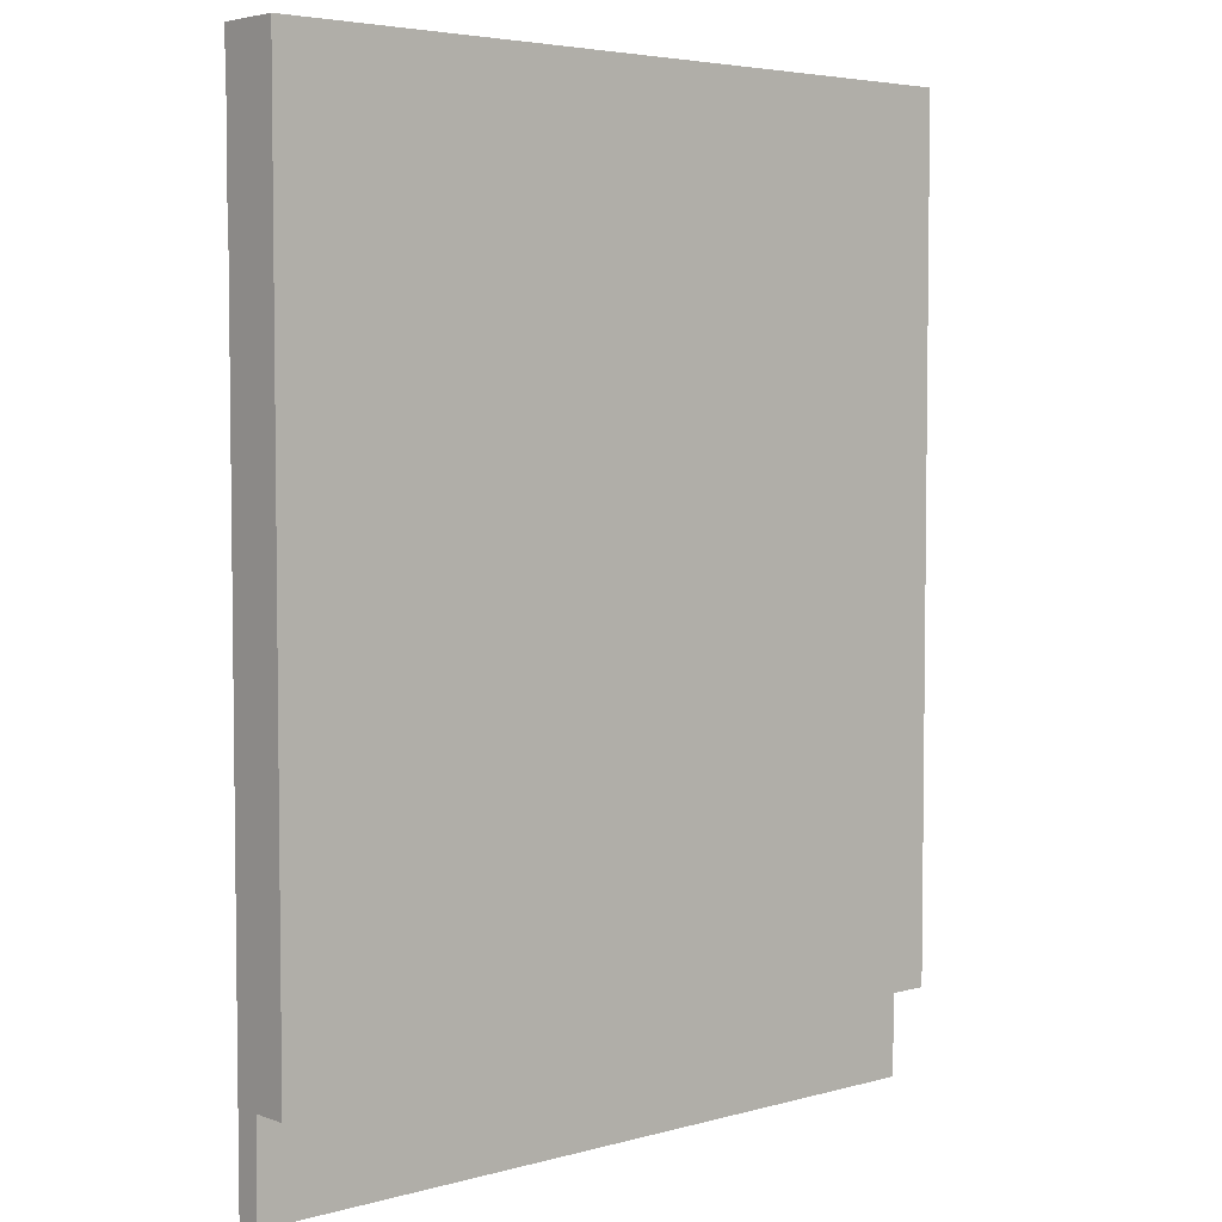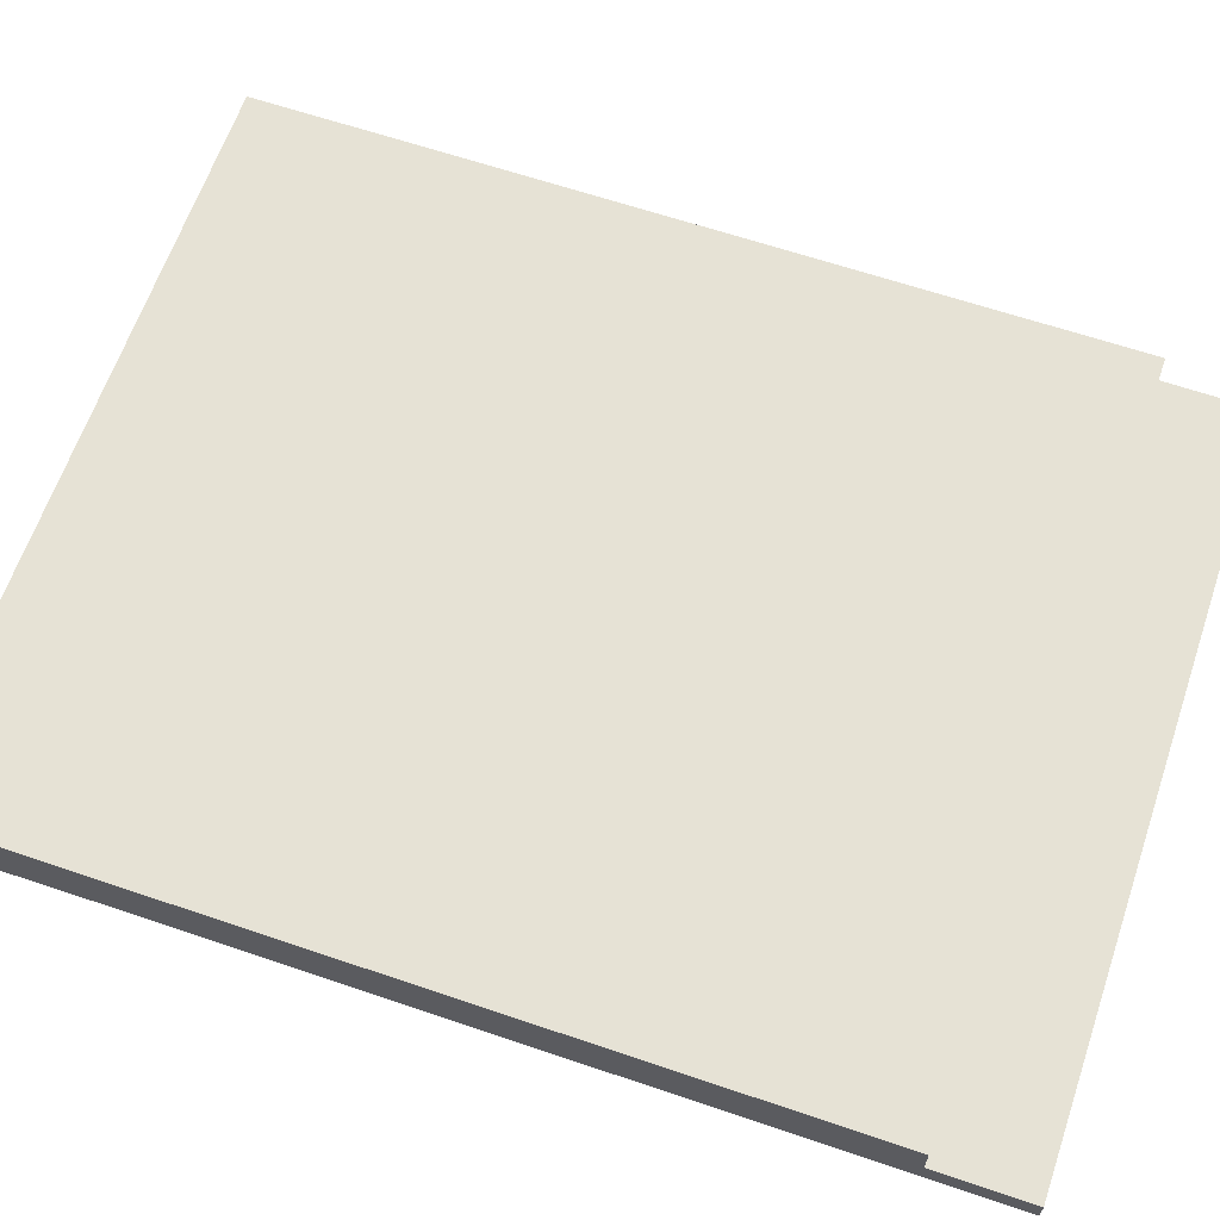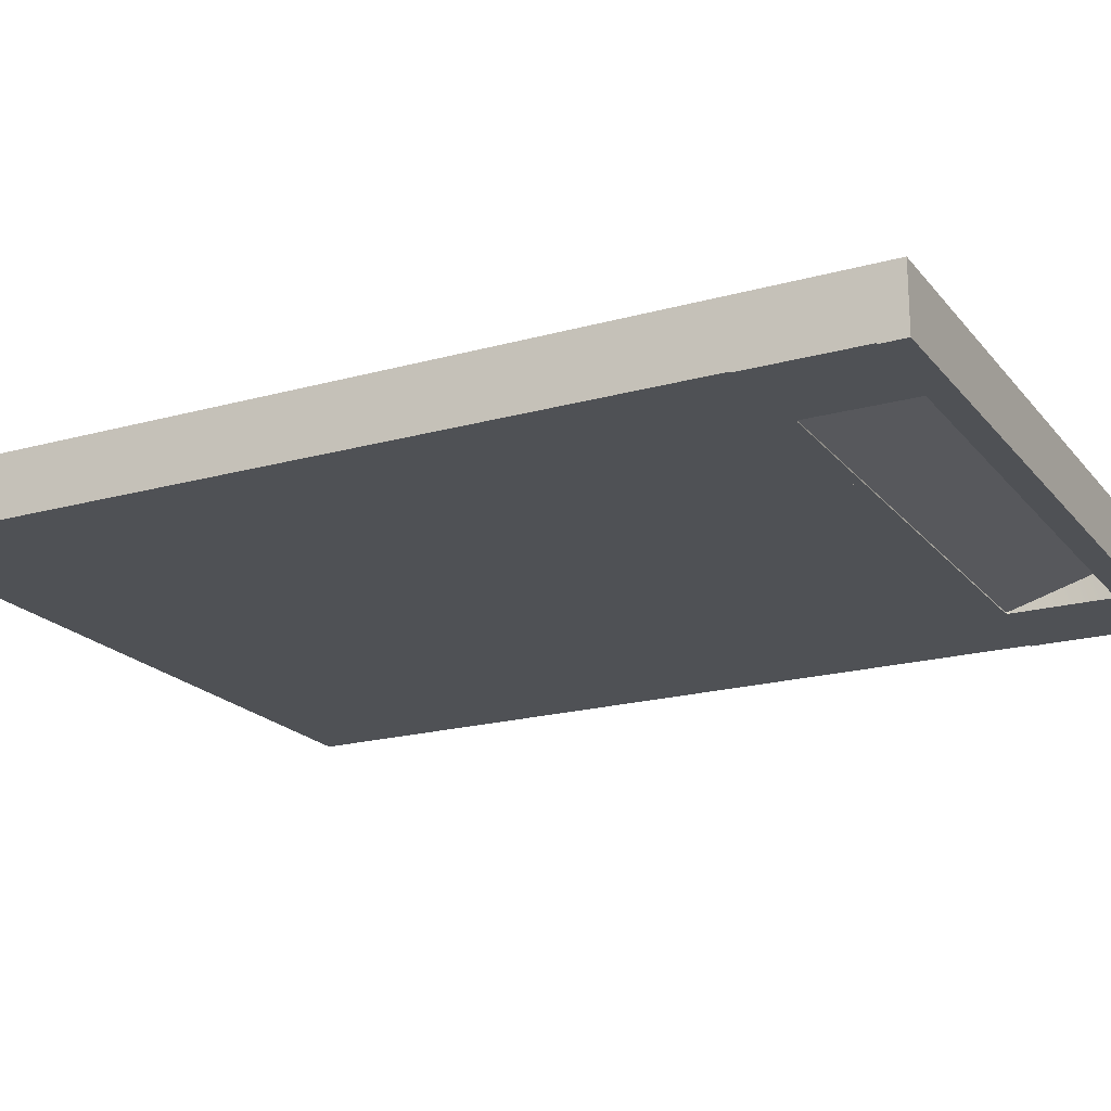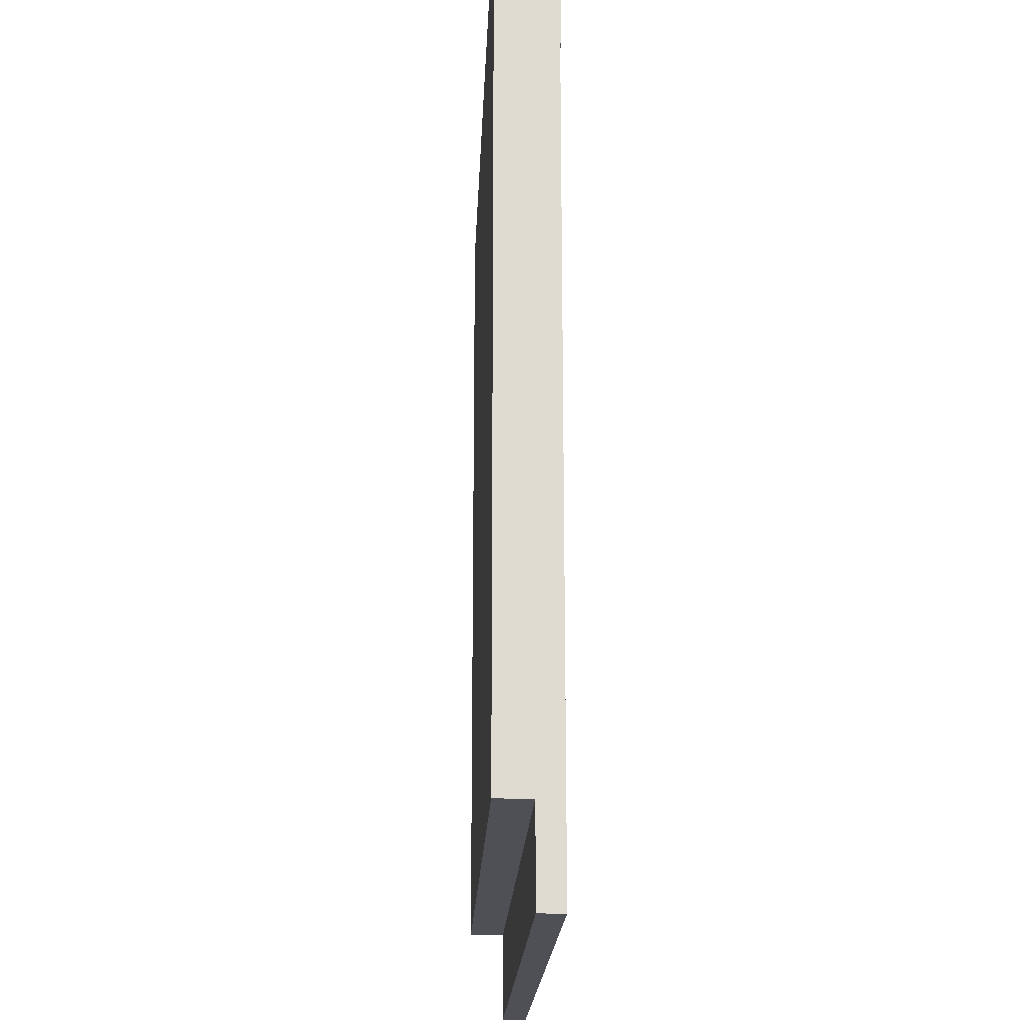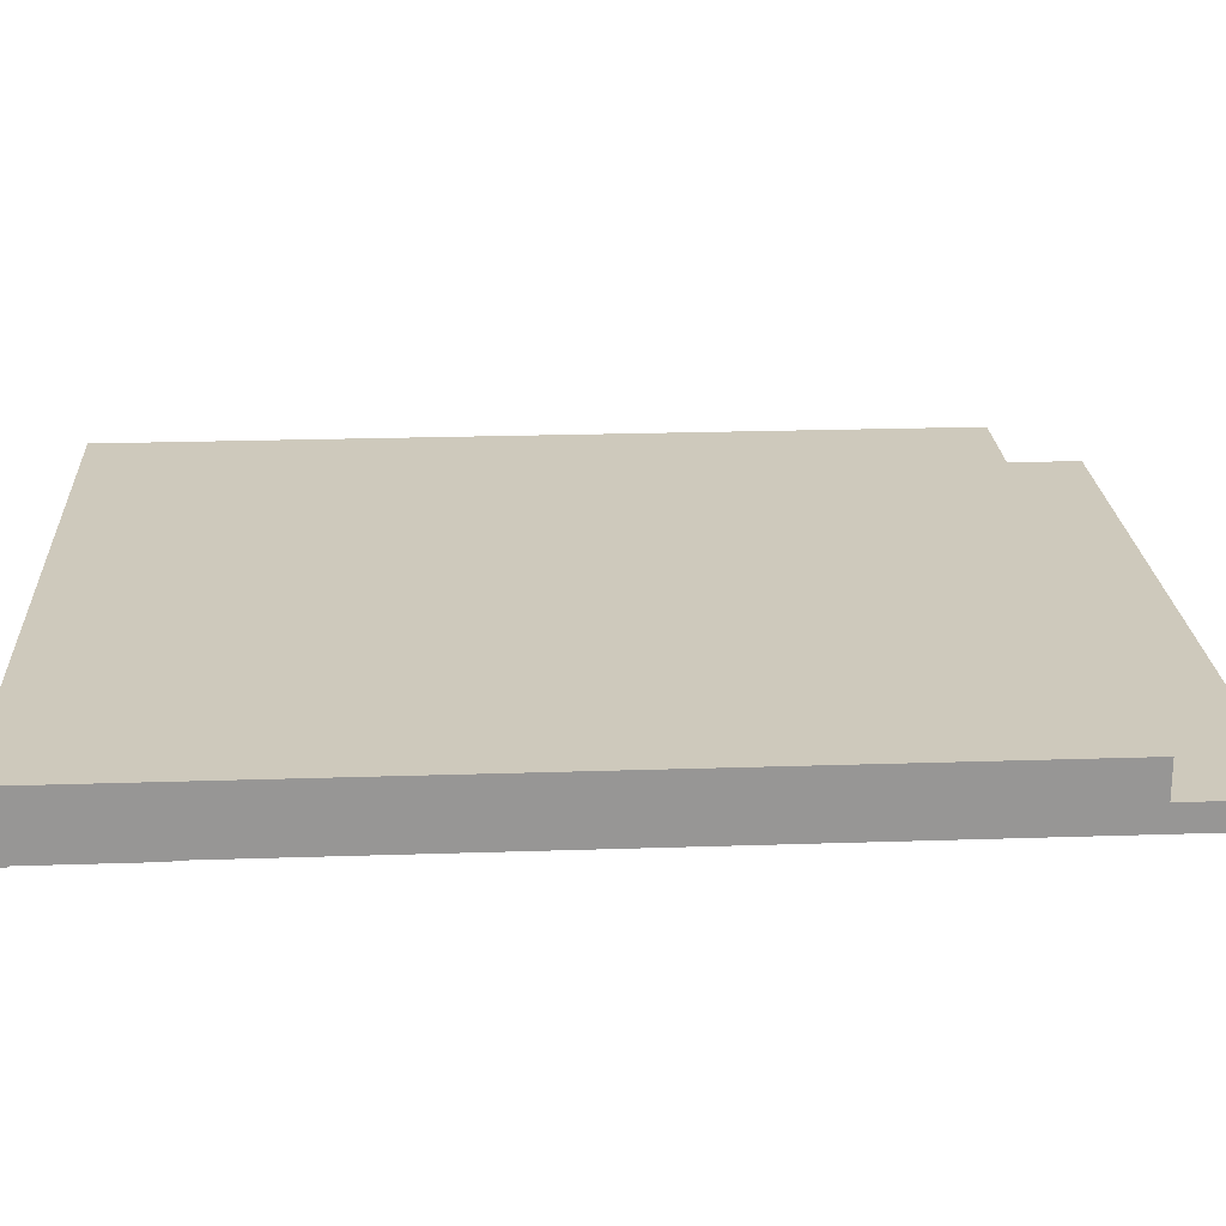
<metadata>
{"format":"obj","ext":"obj","renderer":"f3d","projection":"perspective","resolution":1024,"background":"white","views":[{"elev":4.5,"azim":-41.2,"up":"+Y"},{"elev":63.9,"azim":-71.1,"up":"+Z"},{"elev":-19.9,"azim":117.2,"up":"+Z"},{"elev":-19.3,"azim":87.7,"up":"+Y"},{"elev":22.4,"azim":-93.3,"up":"+Z"}]}
</metadata>
<code>
v 0.2118 -0.2093 -0.063
v 0.2118 -0.2093 -0.07587
v 0.2136 -0.2093 -0.06943
v 0.2071 -0.2093 -0.05829
v 0.2136 -0.175 -0.06943
v 0.2118 -0.175 -0.063
v 0.2071 -0.2093 -0.08058
v 0.2118 -0.175 -0.07587
v 0.2071 -0.175 -0.05829
v 0.2007 -0.2093 -0.0823
v 0.2071 -0.175 -0.08058
v 0.2007 -0.2093 -0.05656
v 0.2007 -0.175 -0.0823
v 0.2007 -0.175 -0.05656
v 0.1943 -0.2093 -0.08058
v 0.1943 -0.175 -0.08058
v 0.1943 -0.2093 -0.05829
v 0.1943 -0.175 -0.05829
v 0.1895 -0.2093 -0.07587
v 0.1895 -0.175 -0.07587
v 0.1895 -0.175 -0.063
v 0.1895 -0.2093 -0.063
v 0.1878 -0.2093 -0.06943
v 0.1878 -0.175 -0.06943
v 0.2118 -0.2093 0.2132
v 0.2118 -0.2093 0.2003
v 0.2136 -0.2093 0.2067
v 0.2071 -0.2093 0.2179
v 0.2136 -0.175 0.2067
v 0.2118 -0.175 0.2132
v 0.2071 -0.2093 0.1956
v 0.2118 -0.175 0.2003
v 0.2071 -0.175 0.2179
v 0.2007 -0.2093 0.1939
v 0.2071 -0.175 0.1956
v 0.2007 -0.2093 0.2196
v 0.2007 -0.175 0.1939
v 0.2007 -0.175 0.2196
v 0.1943 -0.2093 0.1956
v 0.1943 -0.175 0.1956
v 0.1943 -0.2093 0.2179
v 0.1943 -0.175 0.2179
v 0.1895 -0.2093 0.2003
v 0.1895 -0.175 0.2003
v 0.1895 -0.175 0.2132
v 0.1895 -0.2093 0.2132
v 0.1878 -0.2093 0.2067
v 0.1878 -0.175 0.2067
v -0.1895 -0.2093 0.2132
v -0.1895 -0.2093 0.2003
v -0.1878 -0.2093 0.2067
v -0.1943 -0.2093 0.2179
v -0.1878 -0.175 0.2067
v -0.1895 -0.175 0.2132
v -0.1943 -0.2093 0.1956
v -0.1895 -0.175 0.2003
v -0.1943 -0.175 0.2179
v -0.2007 -0.2093 0.1939
v -0.1943 -0.175 0.1956
v -0.2007 -0.2093 0.2196
v -0.2007 -0.175 0.1939
v -0.2007 -0.175 0.2196
v -0.2071 -0.2093 0.1956
v -0.2071 -0.175 0.1956
v -0.2071 -0.2093 0.2179
v -0.2071 -0.175 0.2179
v -0.2118 -0.2093 0.2003
v -0.2118 -0.175 0.2003
v -0.2118 -0.175 0.2132
v -0.2118 -0.2093 0.2132
v -0.2136 -0.2093 0.2067
v -0.2136 -0.175 0.2067
v -0.1895 -0.2093 -0.063
v -0.1895 -0.2093 -0.07587
v -0.1878 -0.2093 -0.06943
v -0.1943 -0.2093 -0.05829
v -0.1878 -0.175 -0.06943
v -0.1895 -0.175 -0.063
v -0.1943 -0.2093 -0.08058
v -0.1895 -0.175 -0.07587
v -0.1943 -0.175 -0.05829
v -0.2007 -0.2093 -0.0823
v -0.1943 -0.175 -0.08058
v -0.2007 -0.2093 -0.05656
v -0.2007 -0.175 -0.0823
v -0.2007 -0.175 -0.05656
v -0.2071 -0.2093 -0.08058
v -0.2071 -0.175 -0.08058
v -0.2071 -0.2093 -0.05829
v -0.2071 -0.175 -0.05829
v -0.2118 -0.2093 -0.07587
v -0.2118 -0.175 -0.07587
v -0.2118 -0.175 -0.063
v -0.2118 -0.2093 -0.063
v -0.2136 -0.2093 -0.06943
v -0.2136 -0.175 -0.06943
v -0.2479 0.5179 -0.1555
v 0.2479 0.5179 0.2704
v 0.2479 0.5179 -0.1555
v -0.2479 0.5179 0.2704
v 0.2479 0.5173 -0.1555
v -0.2479 -0.06159 -0.05725
v -0.2479 0.5173 0.2704
v 0.2479 -0.06159 -0.05725
v -0.2479 0.5173 -0.1555
v -0.2479 -0.07341 0.2407
v 0.2479 0.5173 0.2704
v 0.2479 -0.09324 -0.05725
v 0.2479 -0.06159 -0.1561
v -0.2479 0.5173 -0.1561
v -0.2479 -0.175 0.2407
v 0.2479 0.5173 0.2711
v 0.2479 -0.07341 0.2407
v -0.2479 -0.05231 0.2711
v -0.2479 -0.09324 -0.05725
v 0.2479 0.5173 -0.1561
v -0.2479 -0.06159 -0.1561
v -0.2479 0.5173 0.2711
v 0.2479 -0.05231 0.2711
v 0.2479 -0.175 0.2407
v -0.2479 -0.1526 -0.1034
v 0.2479 -0.175 -0.1034
v 0.2479 -0.1526 -0.1034
v -0.2479 -0.175 -0.1034
v 0.2473 0.5167 -0.1608
v -0.2473 -0.05563 -0.1608
v 0.2473 -0.05563 -0.1608
v -0.2473 0.5167 -0.1608
v 0.2473 -0.05563 -0.1852
v -0.2473 -0.05563 -0.1852
v -0.2473 -0.1189 -0.1852
v 0.2473 -0.1189 -0.1852
v 0.2473 -0.1189 -0.2023
v -0.2473 -0.1189 -0.2023
v -0.2473 0.5167 -0.2036
v 0.2473 0.5167 -0.2036
v -0.2473 0.4996 -0.203
v -0.2473 0.423 -0.2023
v 0.2473 0.423 -0.2023
v 0.2473 0.4996 -0.2036
v -0.2473 0.4996 -0.2036
v 0.2473 0.423 -0.203
v 0.2473 0.4996 -0.203
v -0.1762 0.4996 -0.203
v -0.2473 0.423 -0.203
v 0.1762 0.4996 -0.203
v -0.1762 0.4316 -0.203
v -0.1748 0.4292 -0.203
v 0.1748 0.4292 -0.203
v 0.1762 0.4316 -0.203
v -0.1762 0.4938 -0.183
v -0.1758 0.4302 -0.203
v -0.1734 0.4288 -0.203
v 0.1734 0.4288 -0.203
v 0.1758 0.4302 -0.203
v 0.1762 0.4316 -0.2013
v 0.1762 0.4938 -0.183
v -0.1762 0.4316 -0.2013
v -0.1734 0.4288 -0.2021
v -0.1748 0.4292 -0.202
v 0.1748 0.4292 -0.202
v 0.1758 0.4302 -0.2017
v -0.1758 0.4302 -0.2017
v 0.1734 0.4288 -0.2021
g mesh1_mesh1-geometry
f 1 2 3
f 2 1 4
f 2 5 3
f 3 6 1
f 6 4 1
f 2 4 7
f 5 2 8
f 6 3 5
f 4 6 9
f 7 4 10
f 7 8 2
f 8 6 5
f 6 11 9
f 9 12 4
f 10 4 12
f 13 7 10
f 8 7 11
f 6 8 11
f 9 11 13
f 12 9 14
f 10 12 15
f 7 13 11
f 10 16 13
f 9 13 14
f 14 17 12
f 15 12 17
f 16 10 15
f 14 13 16
f 17 14 18
f 15 17 19
f 15 20 16
f 14 16 18
f 21 17 18
f 19 17 22
f 20 15 19
f 18 16 20
f 17 21 22
f 18 20 21
f 19 22 23
f 23 20 19
f 24 22 21
f 21 20 24
f 22 24 23
f 20 23 24
g mesh1_mesh1-geometry
f 3 2 1
f 4 1 2
f 3 5 2
f 1 6 3
f 1 4 6
f 7 4 2
f 8 2 5
f 5 3 6
f 9 6 4
f 10 4 7
f 2 8 7
f 5 6 8
f 9 11 6
f 4 12 9
f 12 4 10
f 10 7 13
f 11 7 8
f 11 8 6
f 13 11 9
f 14 9 12
f 15 12 10
f 11 13 7
f 13 16 10
f 14 13 9
f 12 17 14
f 17 12 15
f 15 10 16
f 16 13 14
f 18 14 17
f 19 17 15
f 16 20 15
f 18 16 14
f 18 17 21
f 22 17 19
f 19 15 20
f 20 16 18
f 22 21 17
f 21 20 18
f 23 22 19
f 19 20 23
f 21 22 24
f 24 20 21
f 23 24 22
f 24 23 20
g mesh1_mesh1-geometry
f 25 26 27
f 26 25 28
f 26 29 27
f 27 30 25
f 30 28 25
f 26 28 31
f 29 26 32
f 30 27 29
f 28 30 33
f 31 28 34
f 31 32 26
f 32 30 29
f 30 35 33
f 33 36 28
f 34 28 36
f 37 31 34
f 32 31 35
f 30 32 35
f 33 35 37
f 36 33 38
f 34 36 39
f 31 37 35
f 34 40 37
f 33 37 38
f 38 41 36
f 39 36 41
f 40 34 39
f 38 37 40
f 41 38 42
f 39 41 43
f 39 44 40
f 38 40 42
f 45 41 42
f 43 41 46
f 44 39 43
f 42 40 44
f 41 45 46
f 42 44 45
f 43 46 47
f 47 44 43
f 48 46 45
f 45 44 48
f 46 48 47
f 44 47 48
g mesh1_mesh1-geometry
f 27 26 25
f 28 25 26
f 27 29 26
f 25 30 27
f 25 28 30
f 31 28 26
f 32 26 29
f 29 27 30
f 33 30 28
f 34 28 31
f 26 32 31
f 29 30 32
f 33 35 30
f 28 36 33
f 36 28 34
f 34 31 37
f 35 31 32
f 35 32 30
f 37 35 33
f 38 33 36
f 39 36 34
f 35 37 31
f 37 40 34
f 38 37 33
f 36 41 38
f 41 36 39
f 39 34 40
f 40 37 38
f 42 38 41
f 43 41 39
f 40 44 39
f 42 40 38
f 42 41 45
f 46 41 43
f 43 39 44
f 44 40 42
f 46 45 41
f 45 44 42
f 47 46 43
f 43 44 47
f 45 46 48
f 48 44 45
f 47 48 46
f 48 47 44
g mesh1_mesh1-geometry
f 49 50 51
f 50 49 52
f 50 53 51
f 51 54 49
f 54 52 49
f 50 52 55
f 53 50 56
f 54 51 53
f 52 54 57
f 55 52 58
f 55 56 50
f 56 54 53
f 54 59 57
f 57 60 52
f 58 52 60
f 61 55 58
f 56 55 59
f 54 56 59
f 57 59 61
f 60 57 62
f 58 60 63
f 55 61 59
f 58 64 61
f 57 61 62
f 62 65 60
f 63 60 65
f 64 58 63
f 62 61 64
f 65 62 66
f 63 65 67
f 63 68 64
f 62 64 66
f 69 65 66
f 67 65 70
f 68 63 67
f 66 64 68
f 65 69 70
f 66 68 69
f 67 70 71
f 71 68 67
f 72 70 69
f 69 68 72
f 70 72 71
f 68 71 72
g mesh1_mesh1-geometry
f 51 50 49
f 52 49 50
f 51 53 50
f 49 54 51
f 49 52 54
f 55 52 50
f 56 50 53
f 53 51 54
f 57 54 52
f 58 52 55
f 50 56 55
f 53 54 56
f 57 59 54
f 52 60 57
f 60 52 58
f 58 55 61
f 59 55 56
f 59 56 54
f 61 59 57
f 62 57 60
f 63 60 58
f 59 61 55
f 61 64 58
f 62 61 57
f 60 65 62
f 65 60 63
f 63 58 64
f 64 61 62
f 66 62 65
f 67 65 63
f 64 68 63
f 66 64 62
f 66 65 69
f 70 65 67
f 67 63 68
f 68 64 66
f 70 69 65
f 69 68 66
f 71 70 67
f 67 68 71
f 69 70 72
f 72 68 69
f 71 72 70
f 72 71 68
g mesh1_mesh1-geometry
f 73 74 75
f 74 73 76
f 74 77 75
f 75 78 73
f 78 76 73
f 74 76 79
f 77 74 80
f 78 75 77
f 76 78 81
f 79 76 82
f 79 80 74
f 80 78 77
f 78 83 81
f 81 84 76
f 82 76 84
f 85 79 82
f 80 79 83
f 78 80 83
f 81 83 85
f 84 81 86
f 82 84 87
f 79 85 83
f 82 88 85
f 81 85 86
f 86 89 84
f 87 84 89
f 88 82 87
f 86 85 88
f 89 86 90
f 87 89 91
f 87 92 88
f 86 88 90
f 93 89 90
f 91 89 94
f 92 87 91
f 90 88 92
f 89 93 94
f 90 92 93
f 91 94 95
f 95 92 91
f 96 94 93
f 93 92 96
f 94 96 95
f 92 95 96
g mesh1_mesh1-geometry
f 75 74 73
f 76 73 74
f 75 77 74
f 73 78 75
f 73 76 78
f 79 76 74
f 80 74 77
f 77 75 78
f 81 78 76
f 82 76 79
f 74 80 79
f 77 78 80
f 81 83 78
f 76 84 81
f 84 76 82
f 82 79 85
f 83 79 80
f 83 80 78
f 85 83 81
f 86 81 84
f 87 84 82
f 83 85 79
f 85 88 82
f 86 85 81
f 84 89 86
f 89 84 87
f 87 82 88
f 88 85 86
f 90 86 89
f 91 89 87
f 88 92 87
f 90 88 86
f 90 89 93
f 94 89 91
f 91 87 92
f 92 88 90
f 94 93 89
f 93 92 90
f 95 94 91
f 91 92 95
f 93 94 96
f 96 92 93
f 95 96 94
f 96 95 92
g mesh2_mesh2-geometry
f 97 98 99
f 98 97 100
f 98 101 99
f 101 97 99
f 97 102 100
f 103 98 100
f 101 98 104
f 97 101 105
f 105 102 97
f 100 102 106
f 98 103 107
f 100 106 103
f 104 98 108
f 109 101 104
f 101 110 105
f 110 102 105
f 106 102 111
f 103 112 107
f 113 98 107
f 114 103 106
f 108 98 113
f 115 104 108
f 101 109 116
f 104 117 109
f 110 101 116
f 102 110 117
f 115 111 102
f 111 113 106
f 112 103 118
f 119 107 112
f 113 107 119
f 103 114 118
f 106 119 114
f 120 108 113
f 104 115 102
f 108 121 115
f 117 116 109
f 117 104 102
f 116 117 110
f 121 111 115
f 113 111 120
f 119 106 113
f 114 112 118
f 112 114 119
f 122 108 120
f 121 108 123
f 111 121 124
f 124 120 111
f 108 122 123
f 120 124 122
f 123 124 121
f 124 123 122
g mesh2_mesh2-geometry
f 99 98 97
f 100 97 98
f 99 101 98
f 99 97 101
f 100 102 97
f 100 98 103
f 104 98 101
f 105 101 97
f 97 102 105
f 106 102 100
f 107 103 98
f 103 106 100
f 108 98 104
f 104 101 109
f 105 110 101
f 105 102 110
f 111 102 106
f 107 112 103
f 107 98 113
f 106 103 114
f 113 98 108
f 108 104 115
f 116 109 101
f 109 117 104
f 116 101 110
f 117 110 102
f 102 111 115
f 106 113 111
f 118 103 112
f 112 107 119
f 119 107 113
f 118 114 103
f 114 119 106
f 113 108 120
f 102 115 104
f 115 121 108
f 109 116 117
f 102 104 117
f 110 117 116
f 115 111 121
f 120 111 113
f 113 106 119
f 118 112 114
f 119 114 112
f 120 108 122
f 123 108 121
f 124 121 111
f 111 120 124
f 123 122 108
f 122 124 120
f 121 124 123
f 122 123 124
g mesh3_mesh3-geometry
f 125 126 127
f 126 125 128
f 126 129 127
f 129 126 130
f 131 129 130
f 129 131 132
f 131 133 132
f 133 131 134
g mesh3_mesh3-geometry
f 127 126 125
f 128 125 126
f 127 129 126
f 127 125 129
f 128 135 125
f 126 130 128
f 130 126 129
f 129 125 133
f 136 125 135
f 128 137 135
f 130 138 128
f 130 129 131
f 133 125 139
f 129 133 132
f 136 140 125
f 136 135 140
f 141 135 137
f 138 137 128
f 131 138 130
f 132 131 129
f 139 125 142
f 133 138 139
f 139 138 133
f 132 133 131
f 143 125 140
f 141 140 135
f 137 144 141
f 145 137 138
f 134 138 131
f 142 125 143
f 139 142 138
f 138 133 134
f 134 133 138
f 134 131 133
f 143 140 146
f 141 146 140
f 144 146 141
f 144 137 147
f 137 145 148
f 145 138 142
f 143 149 142
f 146 150 143
f 144 151 146
f 147 137 152
f 144 147 151
f 148 145 153
f 152 137 148
f 142 153 145
f 154 142 149
f 155 149 143
f 150 155 143
f 150 146 156
f 157 146 151
f 147 152 158
f 158 151 147
f 153 159 148
f 148 160 152
f 153 142 154
f 149 161 154
f 155 162 149
f 155 150 162
f 157 156 146
f 156 162 150
f 157 151 156
f 163 158 152
f 151 158 156
f 160 148 159
f 159 153 164
f 163 152 160
f 154 164 153
f 164 154 161
f 161 149 162
f 156 158 162
f 158 163 162
f 159 164 160
f 163 160 161
f 161 160 164
f 162 163 161
g mesh3_mesh3-geometry
f 129 125 127
f 128 130 126
f 133 125 129
f 135 137 128
f 128 138 130
f 139 125 133
f 132 133 129
f 125 140 136
f 137 135 141
f 128 137 138
f 130 138 131
f 142 125 139
f 140 125 143
f 138 137 145
f 131 138 134
f 143 125 142
g mesh3_mesh3-geometry
f 125 135 128
f 135 125 136
g mesh3_mesh3-geometry
f 140 135 136
f 135 140 141
f 141 144 137
f 138 142 139
f 146 140 143
f 140 146 141
f 141 146 144
f 147 137 144
f 148 145 137
f 142 138 145
f 142 149 143
f 143 150 146
f 146 151 144
f 152 137 147
f 151 147 144
f 153 145 148
f 148 137 152
f 145 153 142
f 149 142 154
f 143 149 155
f 143 155 150
f 156 146 150
f 151 146 157
f 158 152 147
f 147 151 158
f 148 159 153
f 152 160 148
f 154 142 153
f 154 161 149
f 149 162 155
f 162 150 155
f 146 156 157
f 150 162 156
f 156 151 157
f 152 158 163
f 156 158 151
f 159 148 160
f 164 153 159
f 160 152 163
f 153 164 154
f 161 154 164
f 162 149 161
f 162 158 156
f 162 163 158
f 160 164 159
f 161 160 163
f 164 160 161
f 161 163 162

</code>
